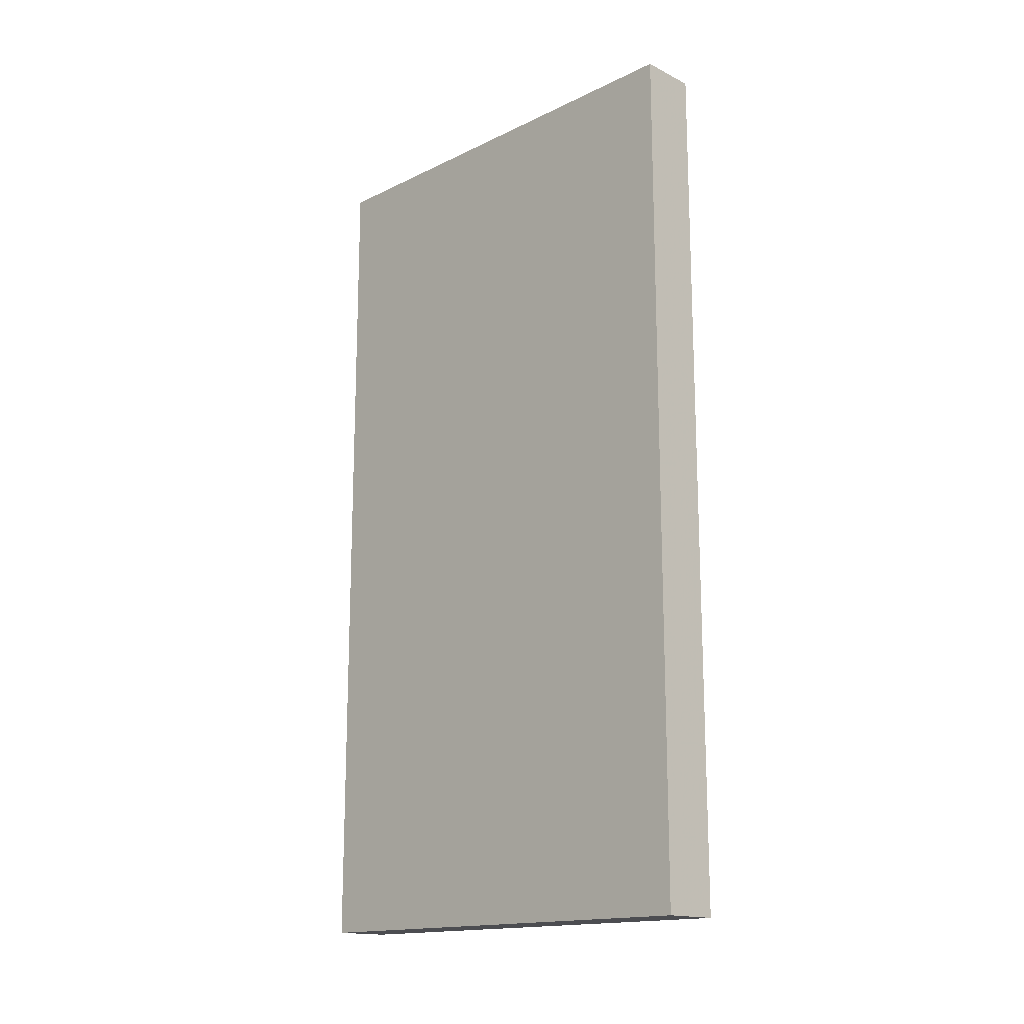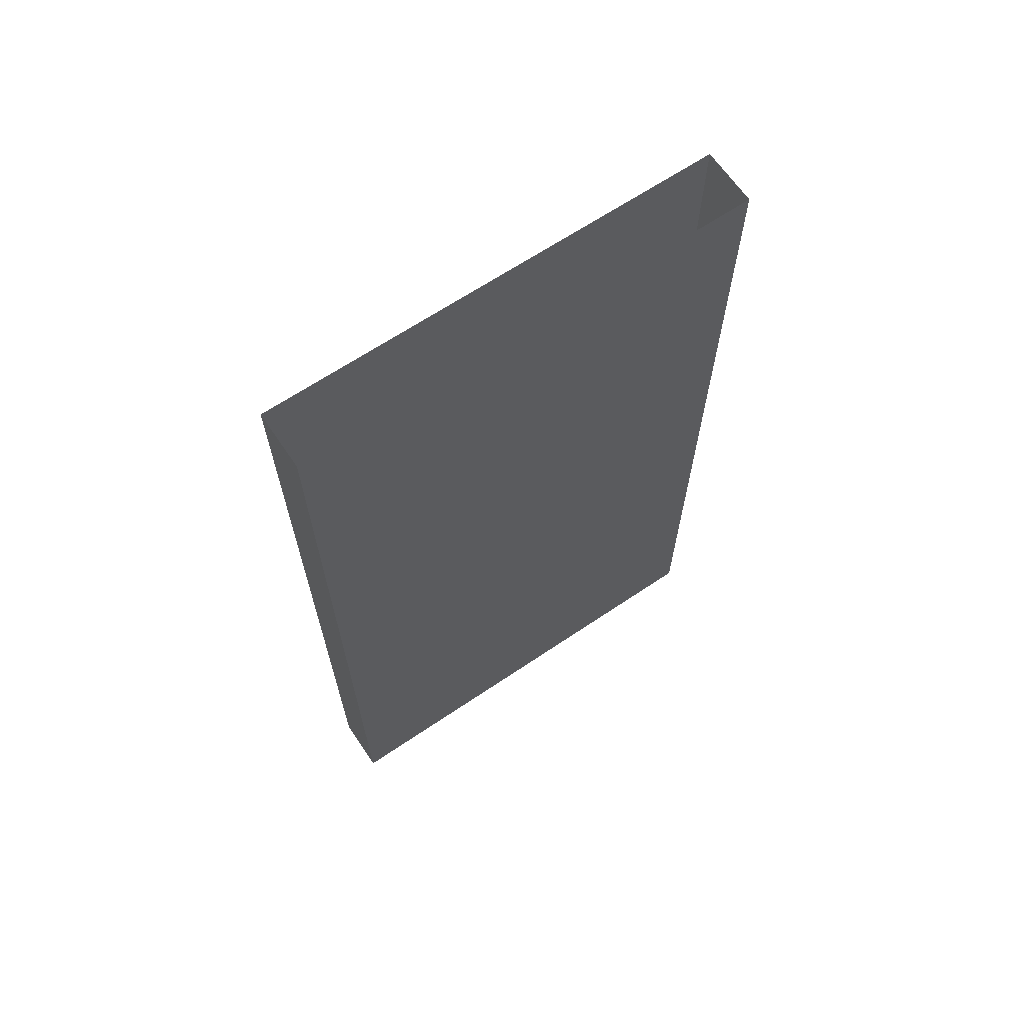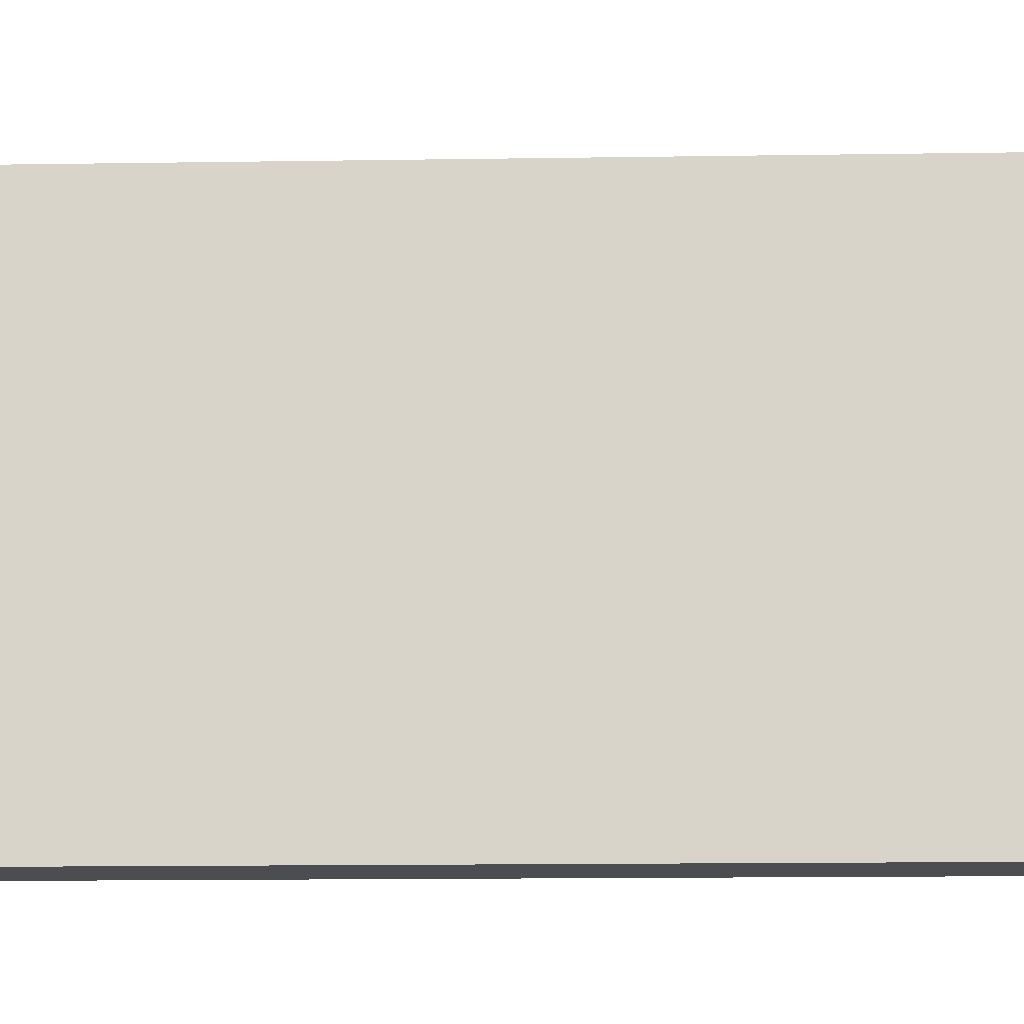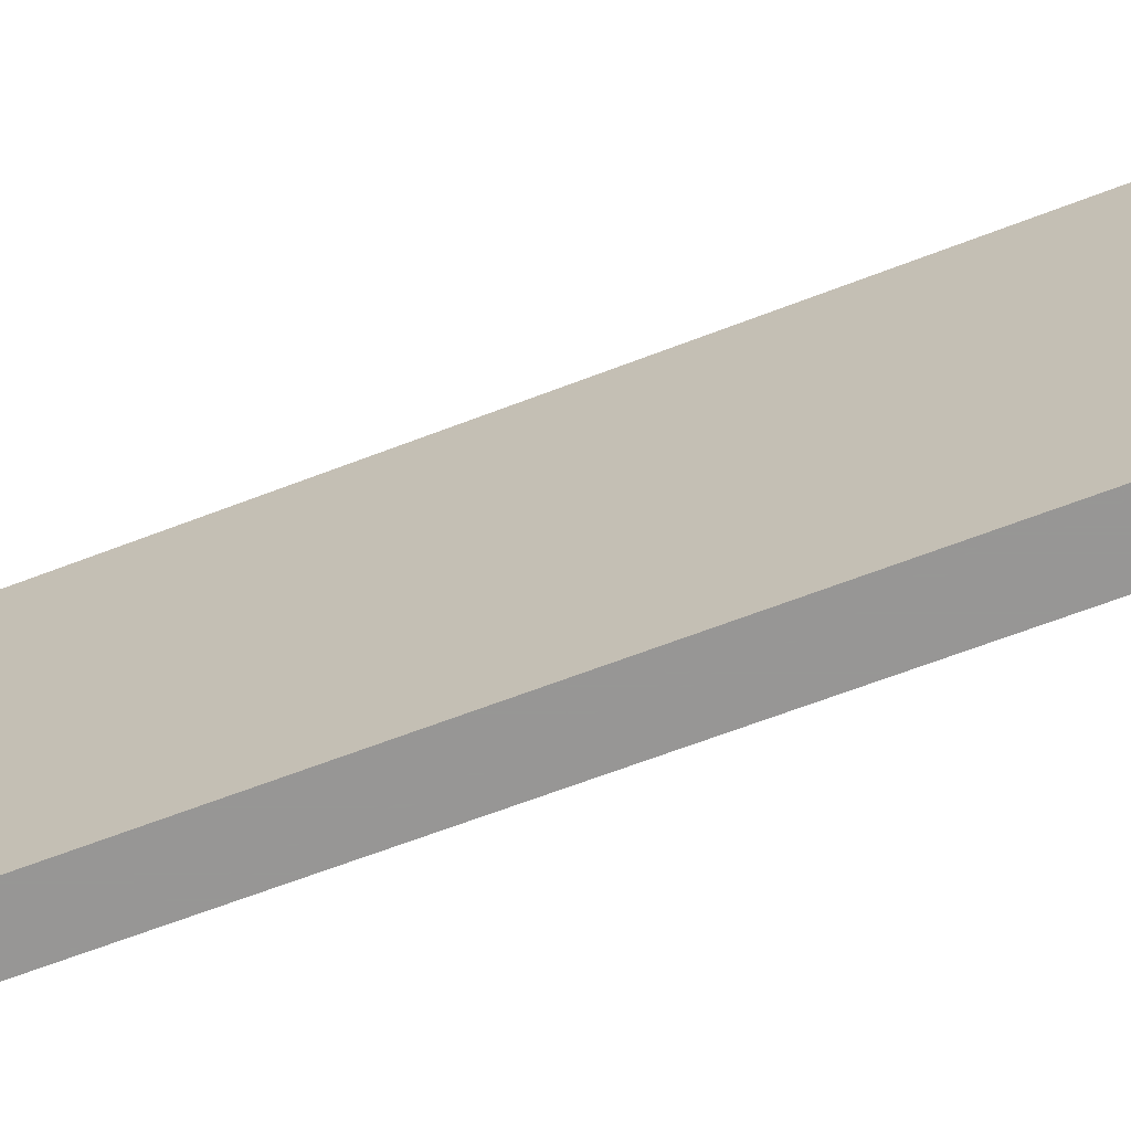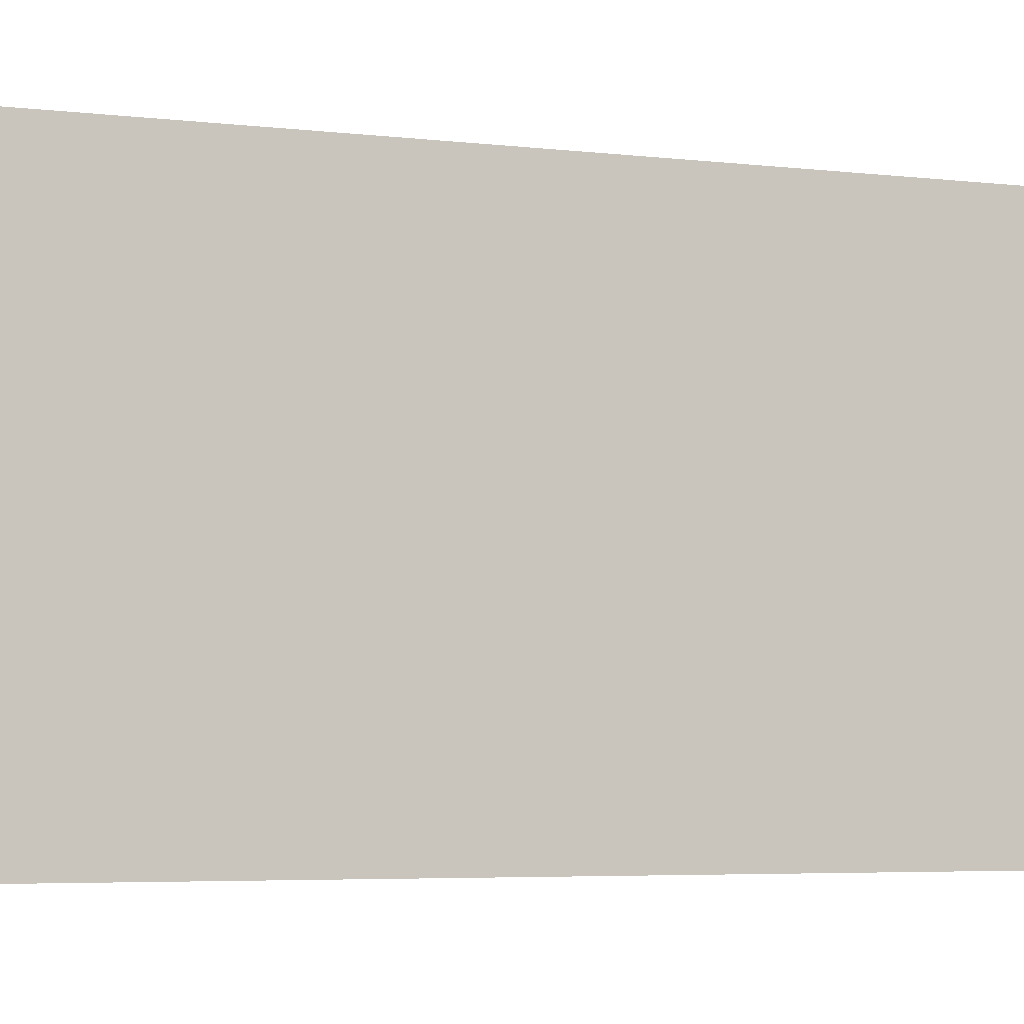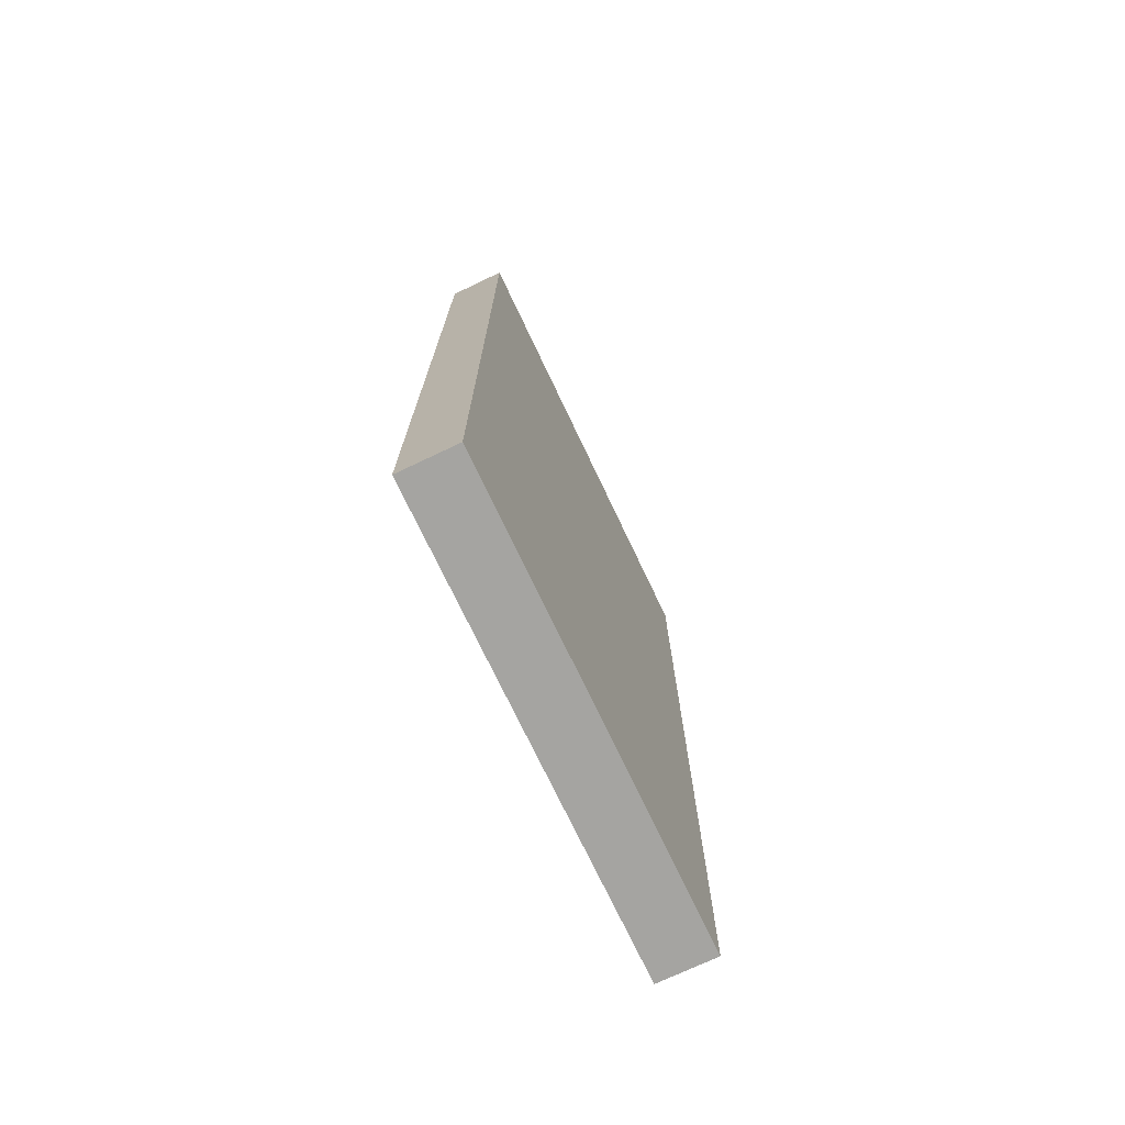
<metadata>
{"format":"obj","ext":"obj","renderer":"f3d","projection":"perspective","resolution":1024,"background":"white","views":[{"elev":-16.1,"azim":134.7,"up":"+Y"},{"elev":65.9,"azim":-124.1,"up":"+Y"},{"elev":-15.6,"azim":91.8,"up":"+Z"},{"elev":-68.0,"azim":110.8,"up":"+Z"},{"elev":-5.0,"azim":69.7,"up":"+Z"},{"elev":-73.4,"azim":25.4,"up":"+Y"}]}
</metadata>
<code>
o wall/1905/straight
v -48 -240 64
v -64 -240 64
v -64 -240 -64
v -48 -240 -64
v -48 0 64
v -64 0 64
v -64 0 -64
v -48 0 -64
v 64 0 64
v 64 -240 64
v 64 0 -64
v 64 -240 -64
f 1 2 3
f 1 3 4
f 1 4 5
f 1 5 6
f 1 6 2
f 2 6 7
f 2 7 3
f 3 7 8
f 3 8 4
f 4 8 5

</code>
